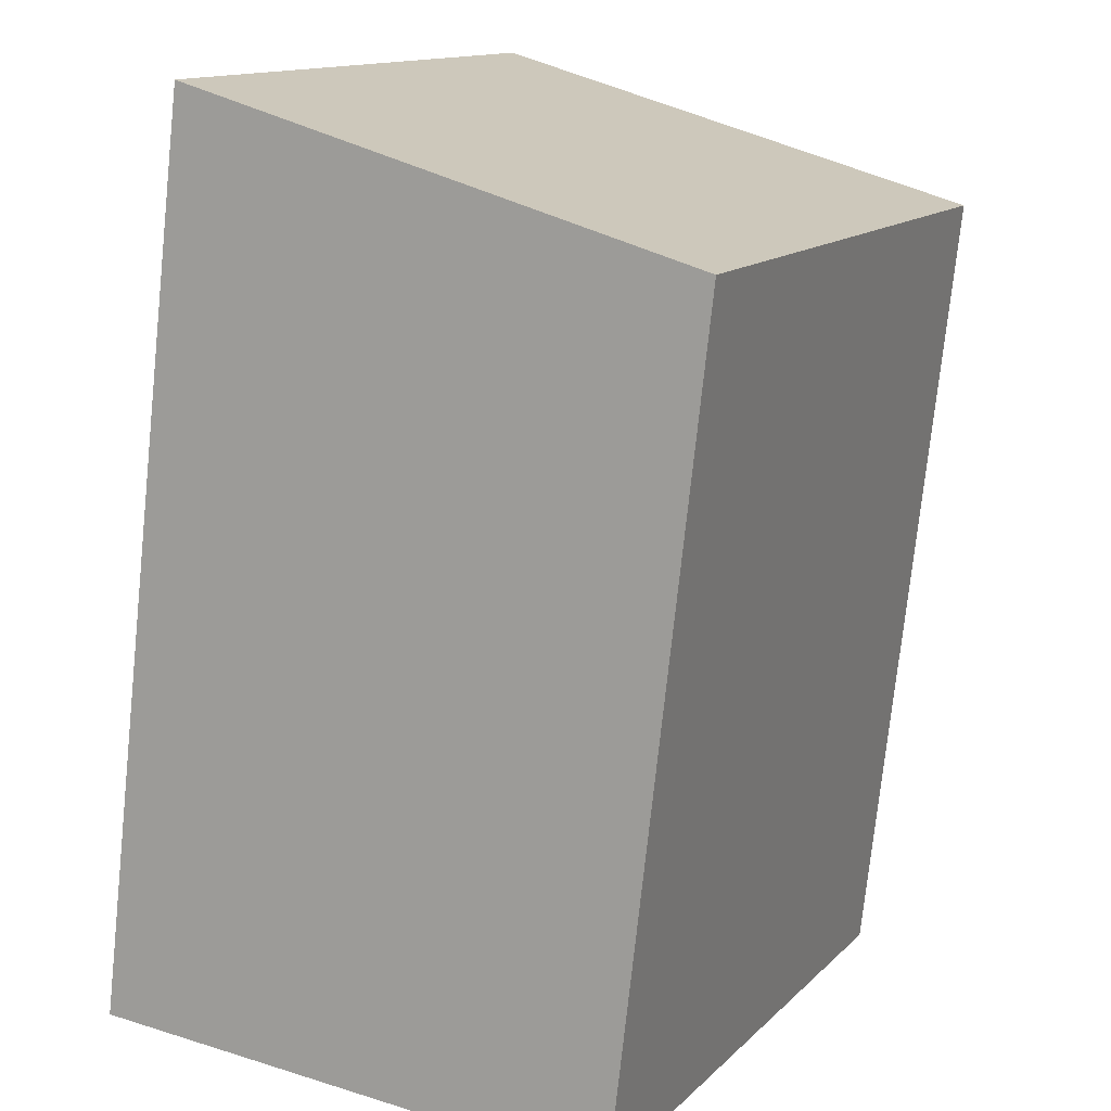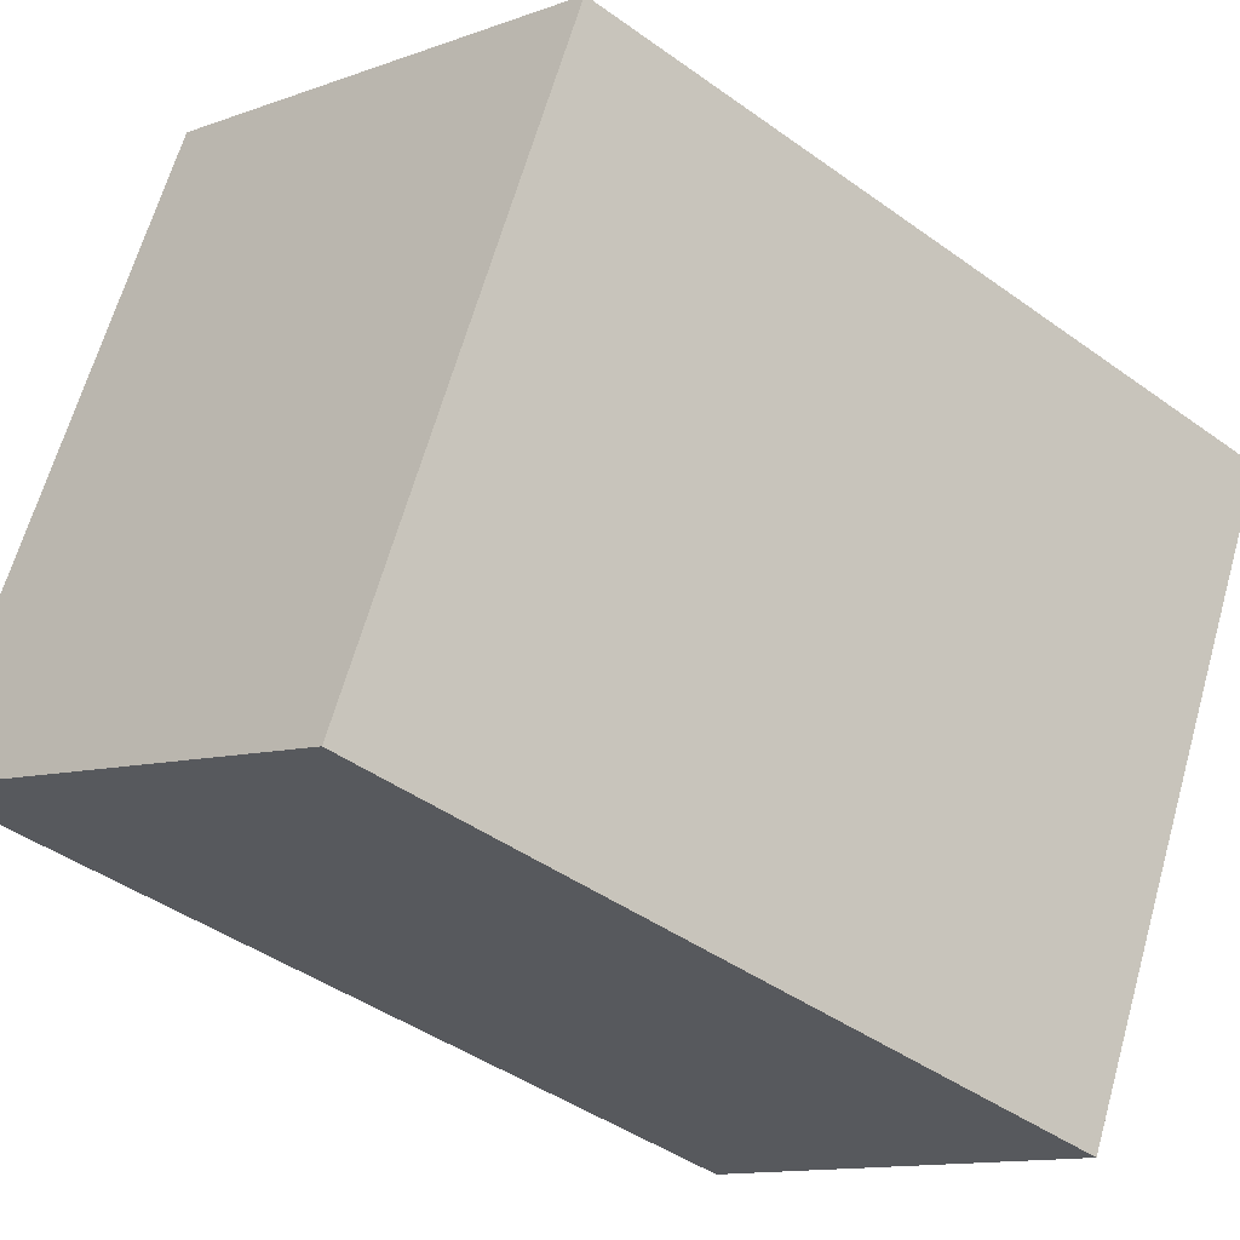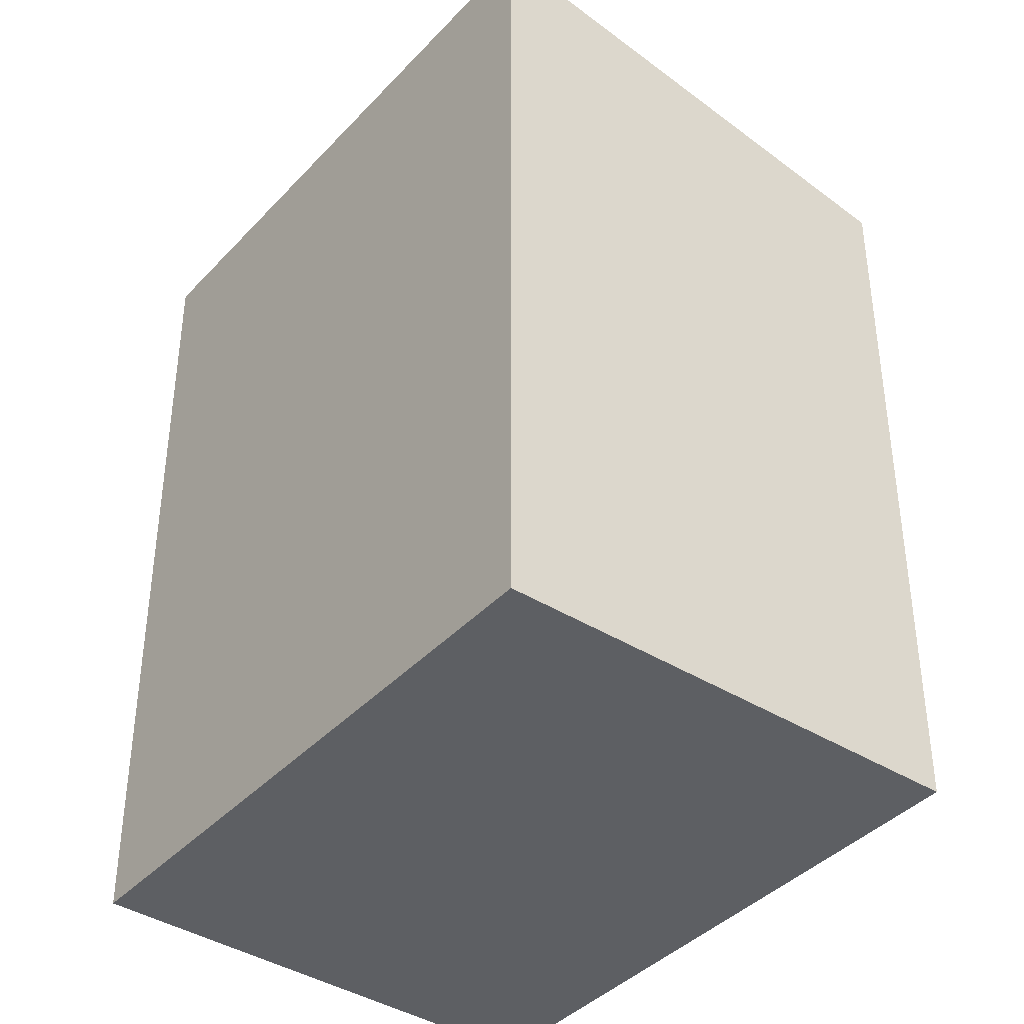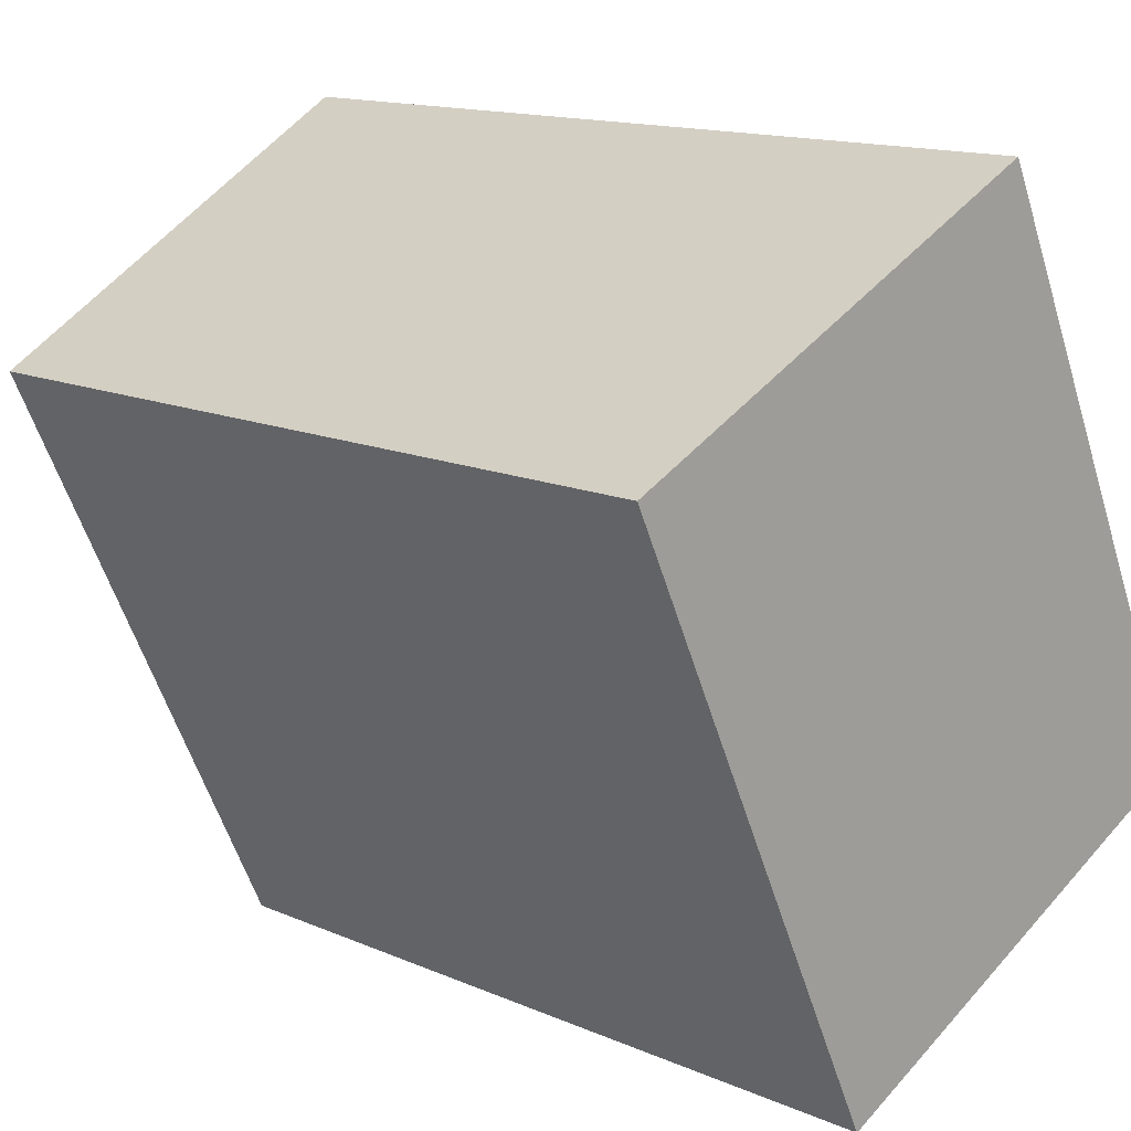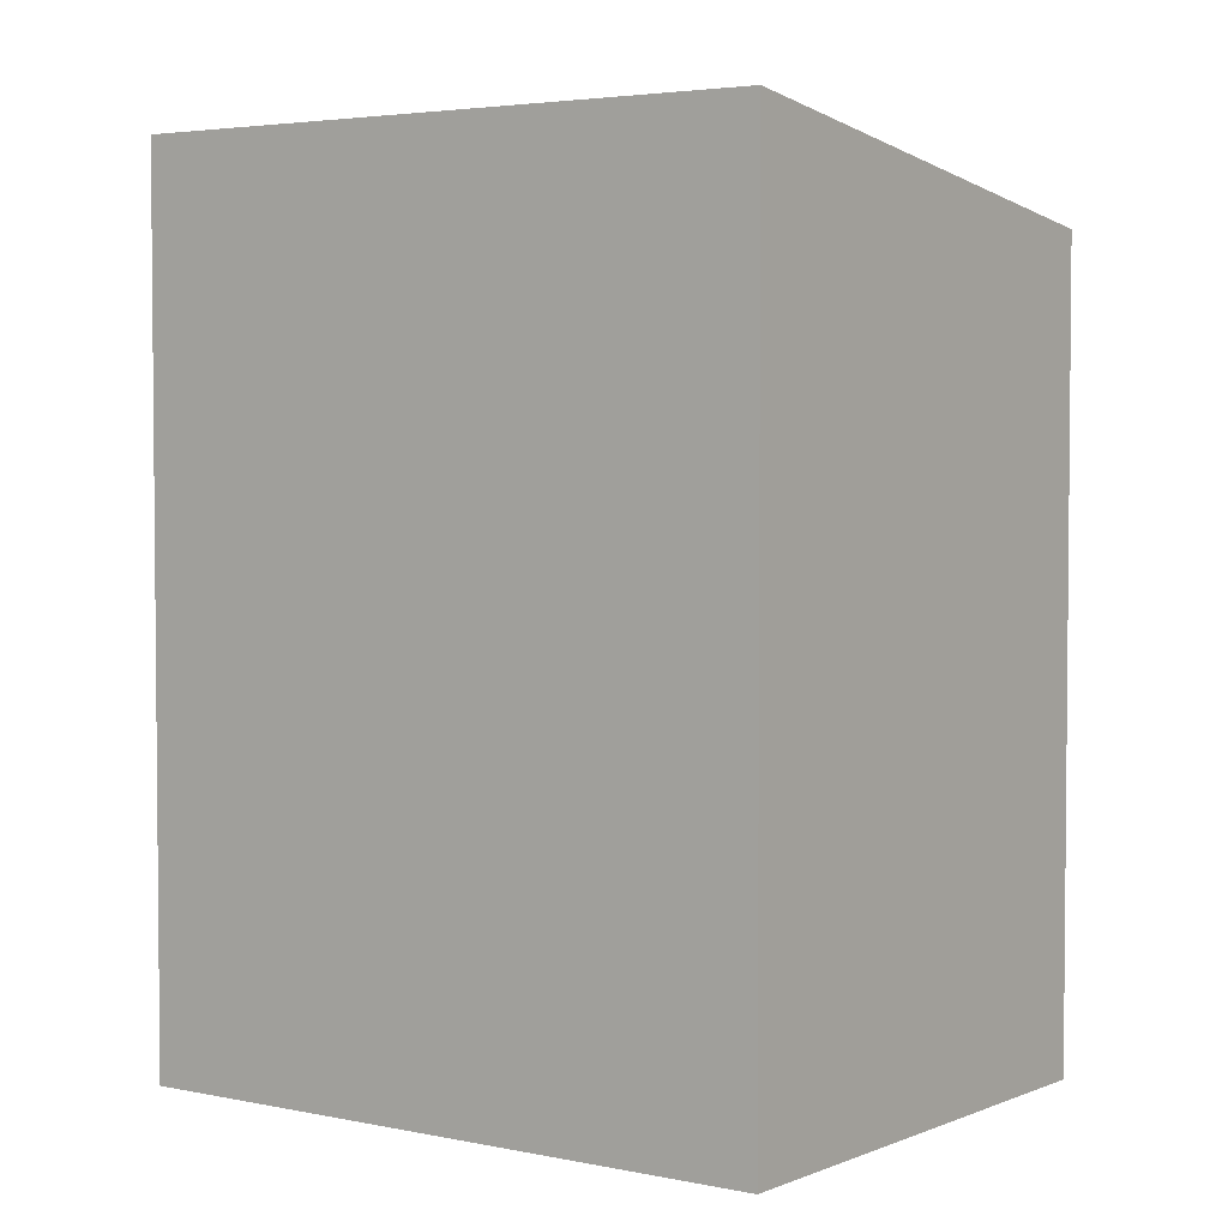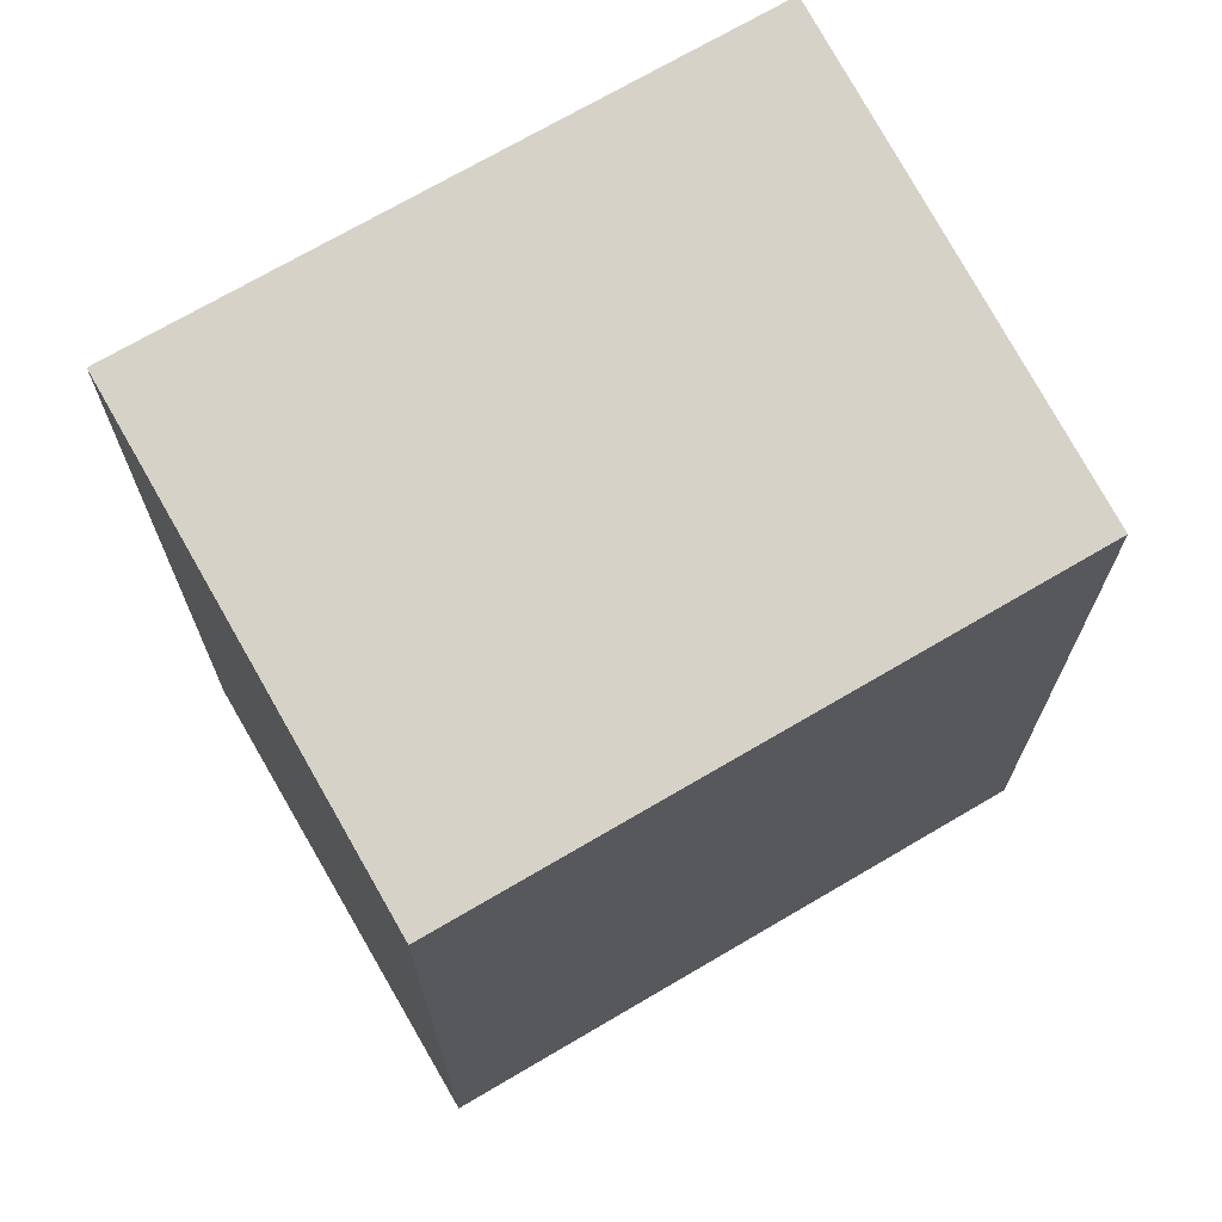
<metadata>
{"format":"obj","ext":"obj","renderer":"f3d","projection":"perspective","resolution":1024,"background":"white","views":[{"elev":-74.9,"azim":174.0,"up":"+Z"},{"elev":-43.9,"azim":-130.2,"up":"+Z"},{"elev":-40.0,"azim":116.7,"up":"+Y"},{"elev":13.9,"azim":-45.9,"up":"+Z"},{"elev":3.6,"azim":100.8,"up":"+Y"},{"elev":71.4,"azim":-145.7,"up":"+Y"}]}
</metadata>
<code>
v  0 9.208 5.638e-16
v  8.732 10.19 -4.409
v  3.303 9.208 -7.007
v  5.44 10.18 2.559
v  3.303 4.291e-16 -7.007
v  0 0 0
v  5.44 -1.567e-16 2.559
v  8.732 2.7e-16 -4.409
g defaultobject
f 1 2 3
f 2 1 4
f 5 1 3
f 1 5 6
f 1 7 4
f 7 1 6
f 4 8 2
f 8 4 7
f 8 3 2
f 3 8 5
f 8 6 5
f 6 8 7

</code>
